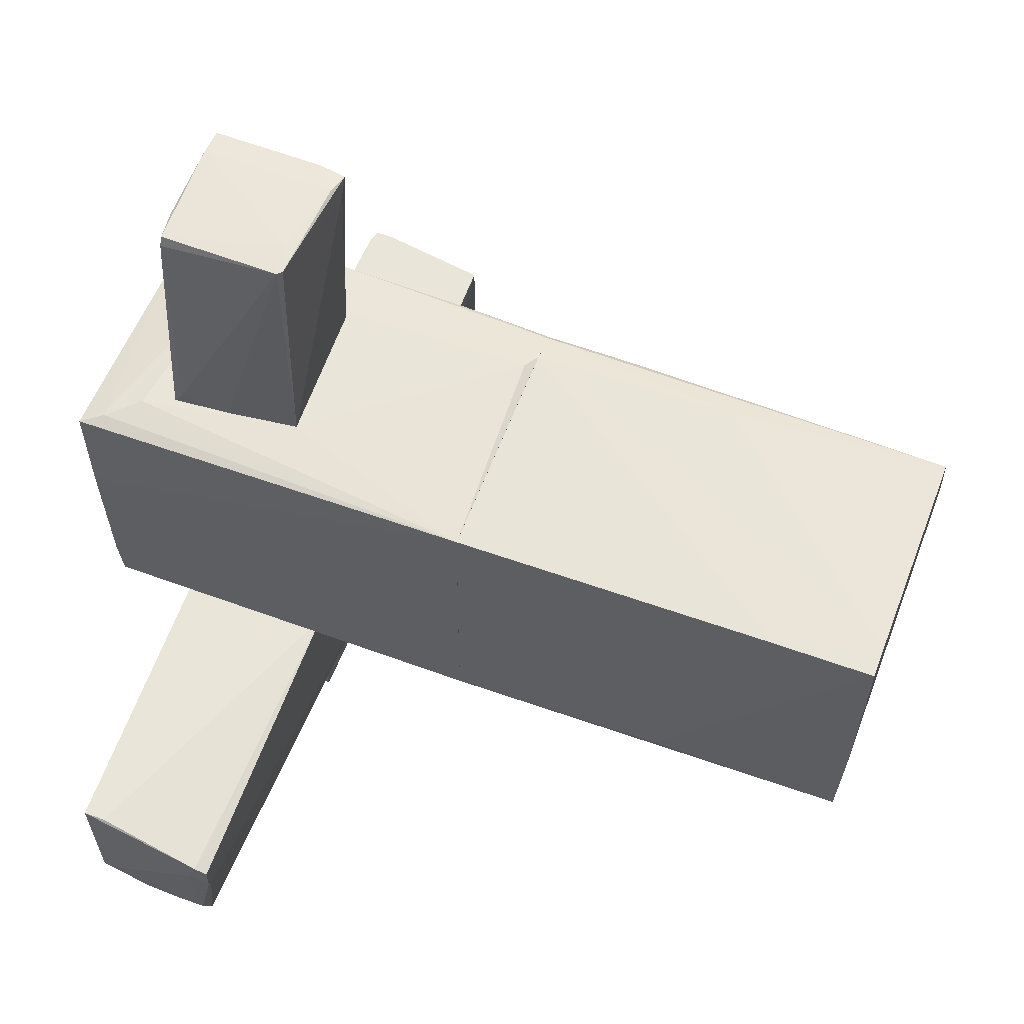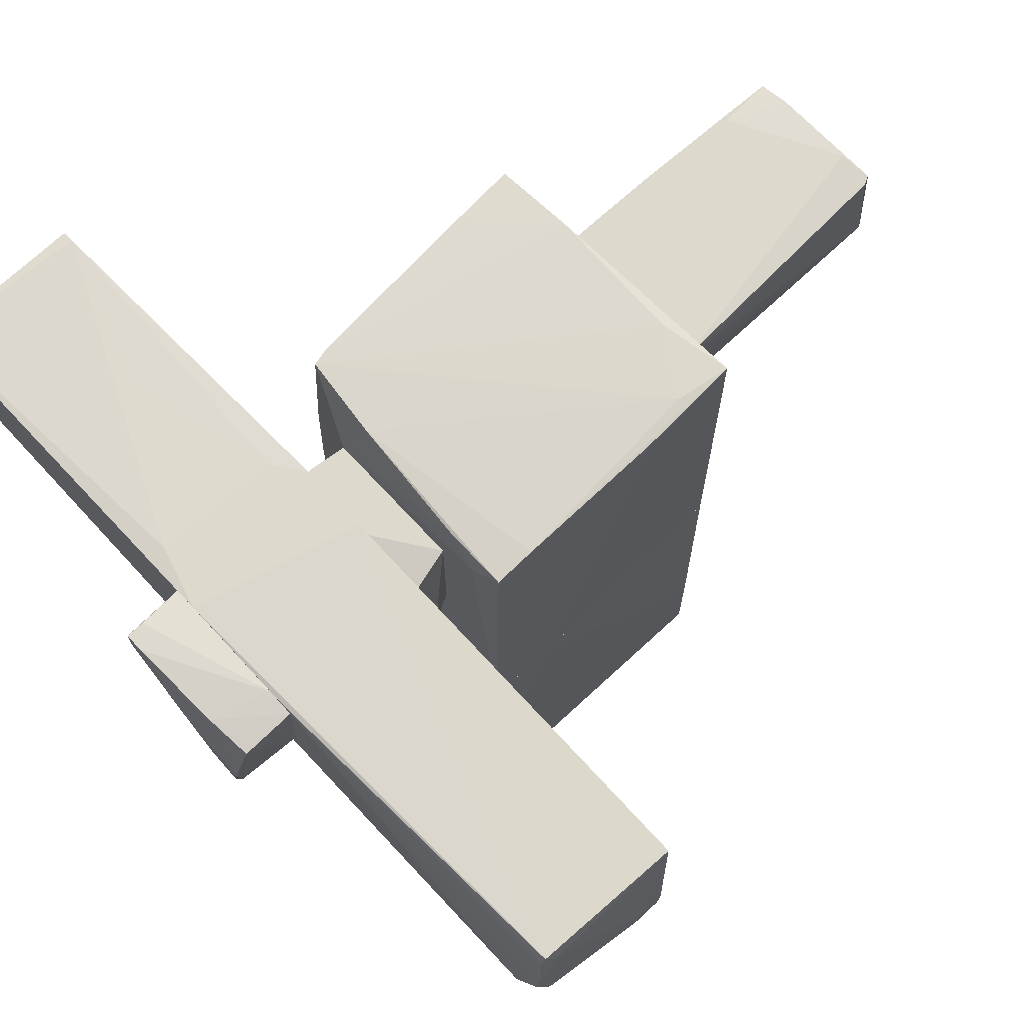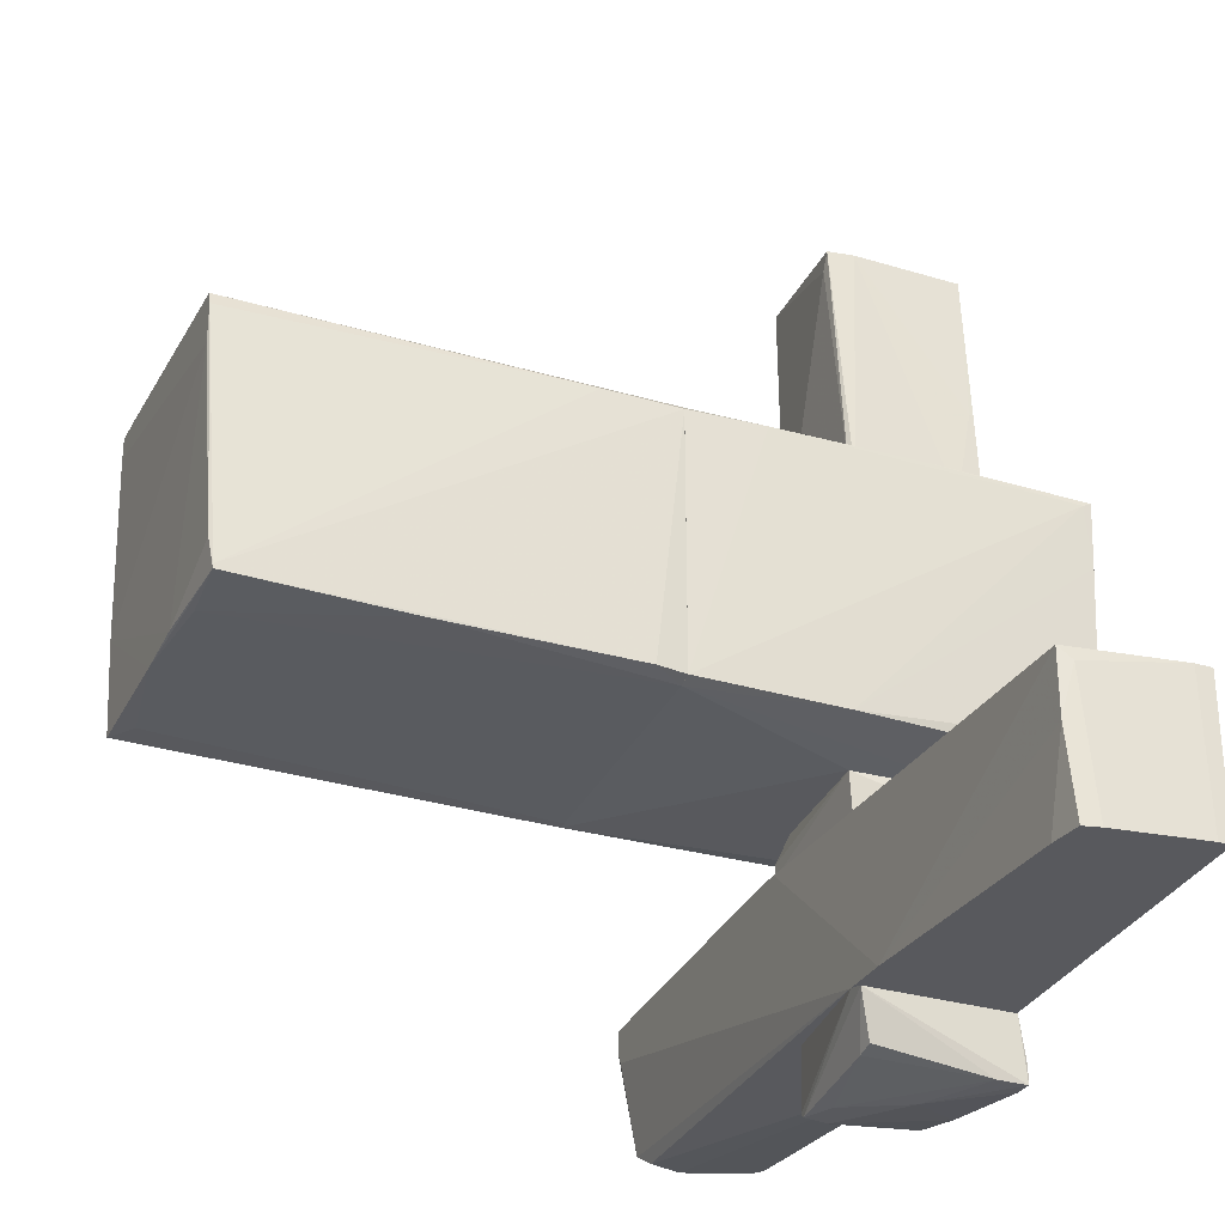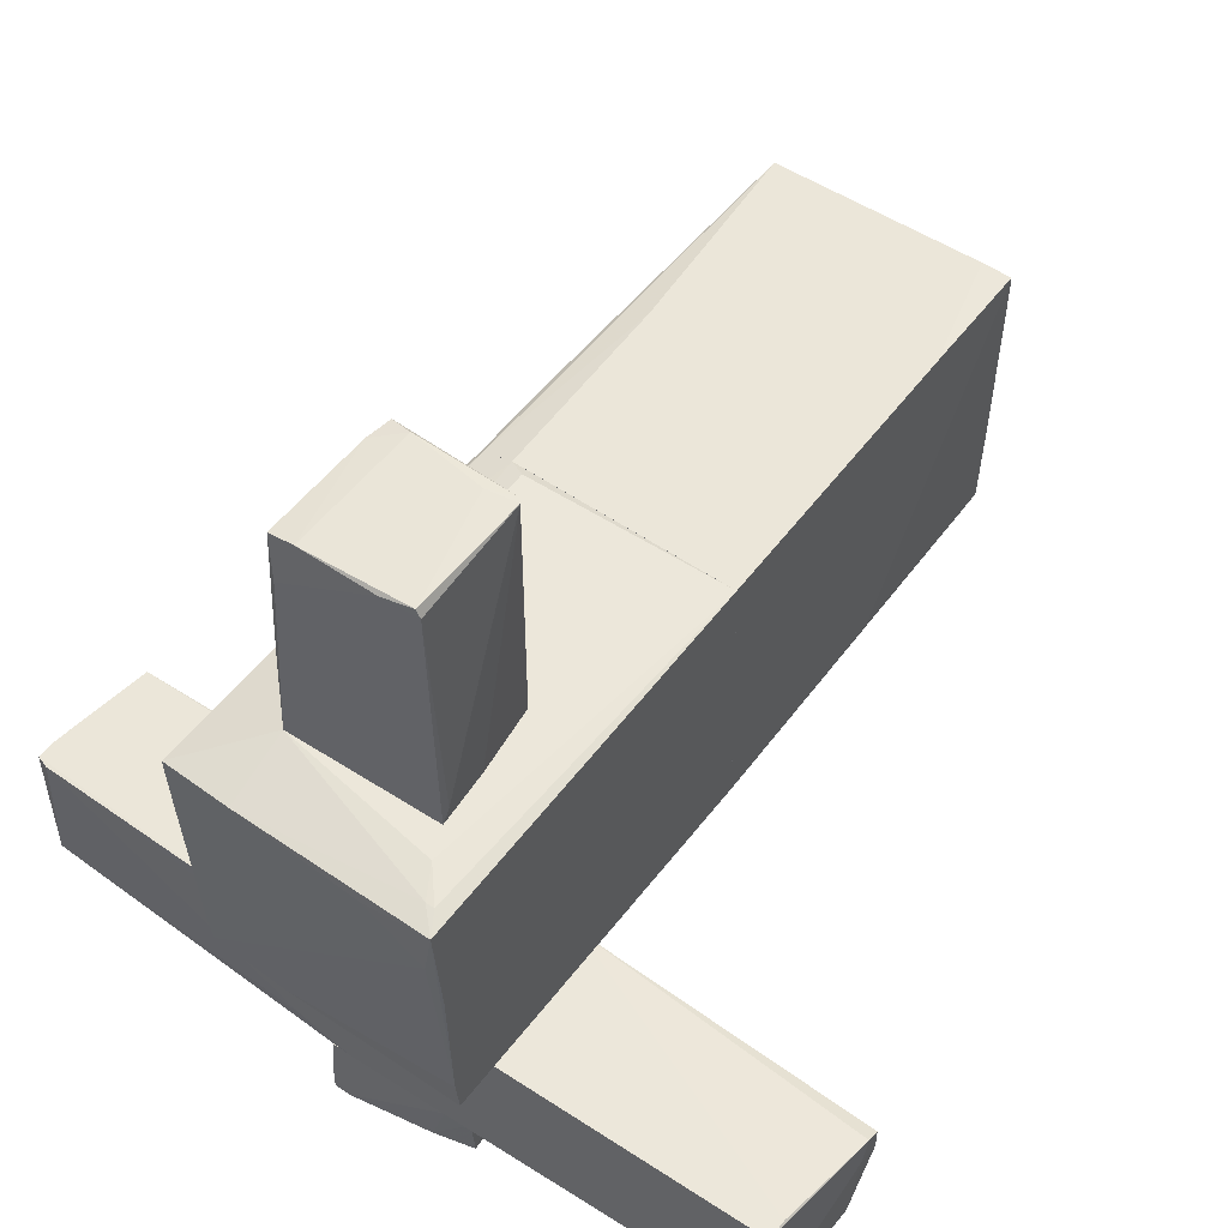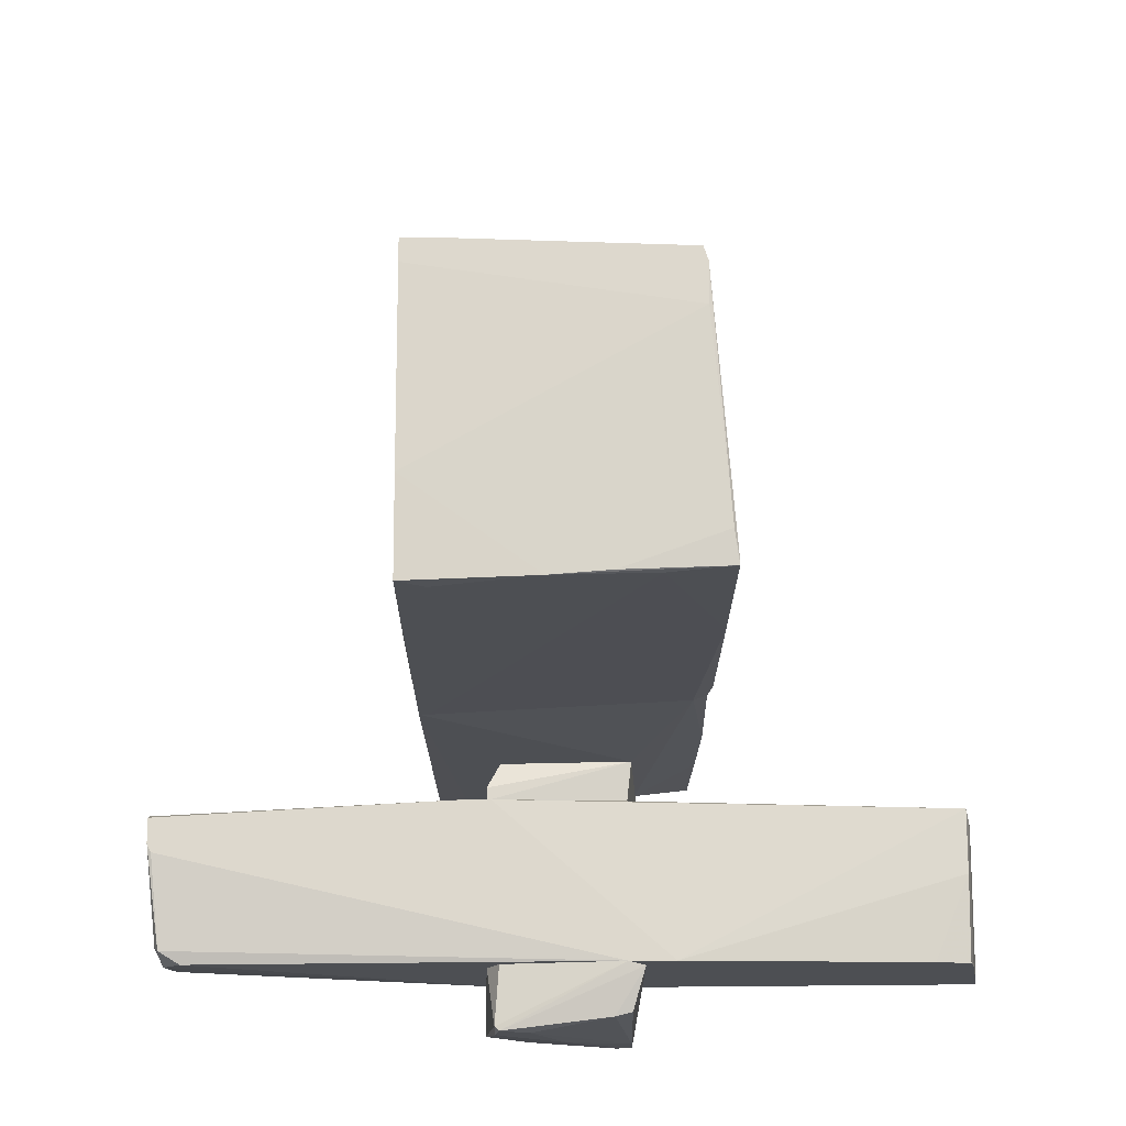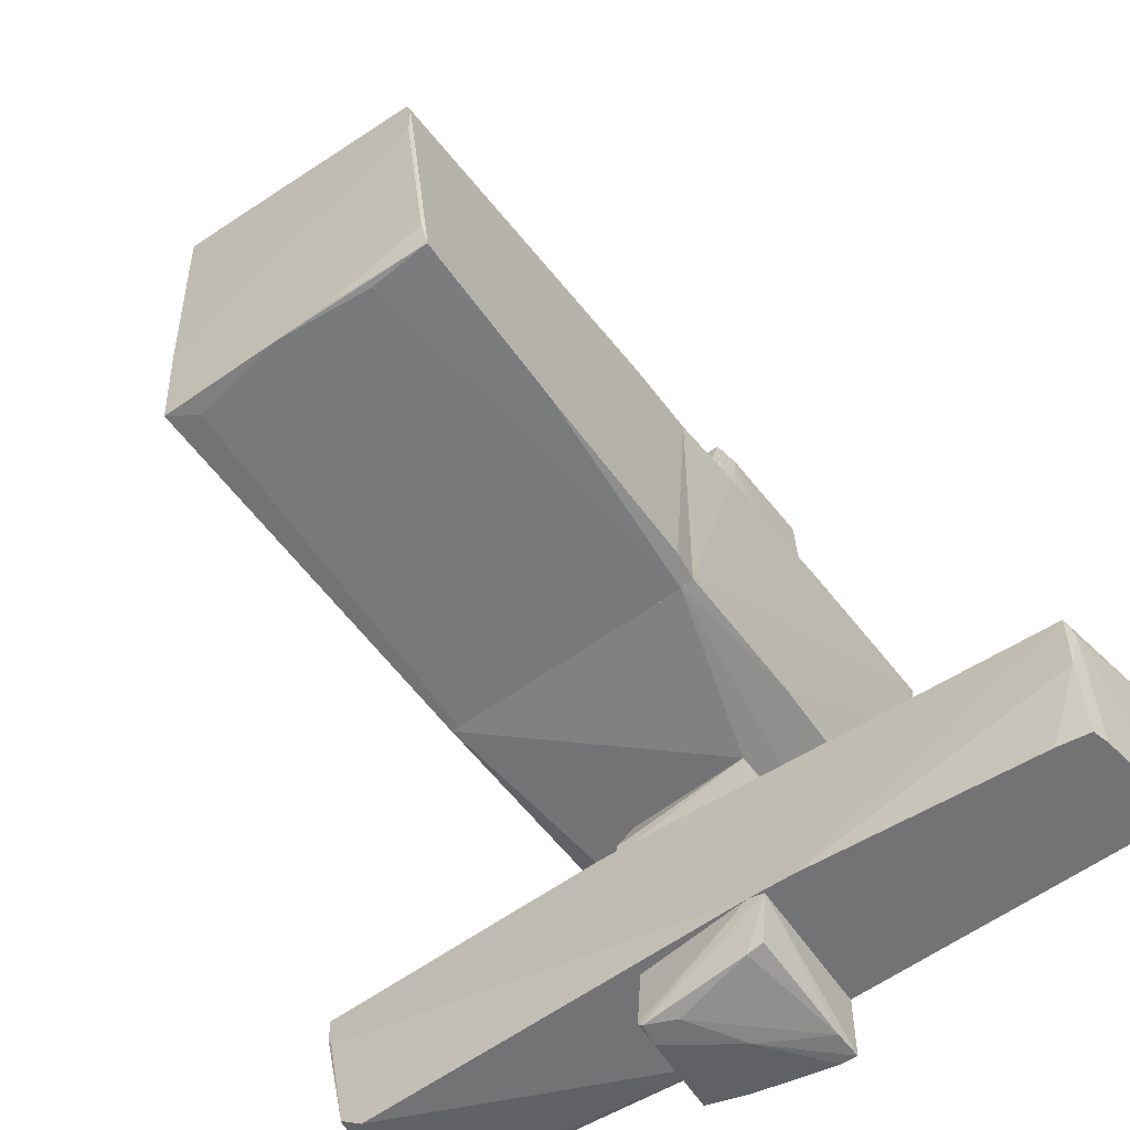
<metadata>
{"format":"obj","ext":"obj","renderer":"f3d","projection":"perspective","resolution":1024,"background":"white","views":[{"elev":59.7,"azim":-69.5,"up":"+Z"},{"elev":72.0,"azim":-132.9,"up":"+Y"},{"elev":-30.2,"azim":66.4,"up":"+Z"},{"elev":53.6,"azim":-143.8,"up":"+Z"},{"elev":-18.0,"azim":0.8,"up":"+Z"},{"elev":-56.0,"azim":35.8,"up":"+Z"}]}
</metadata>
<code>
o convex_0
v -0.4714 0.7651 -2.171
v 0.5008 1.835 -2.495
v 0.5008 1.835 -2.624
v 0.5982 0.6353 -2.203
v -0.4714 0.7651 -2.657
v -0.6012 1.705 -2.171
v 0.5332 1.77 -2.171
v -0.6012 1.672 -2.559
v 0.5008 0.7326 -2.527
v -0.5687 0.927 -2.171
v 0.4683 0.6353 -2.171
v 0.01468 1.316 -2.657
v -0.2769 1.737 -2.592
v 0.3711 0.7326 -2.559
v -0.5039 0.9595 -2.657
v -0.5039 0.7651 -2.624
v 0.5008 1.608 -2.624
v -0.4065 1.737 -2.171
v -0.2445 0.8622 -2.657
v 0.3711 1.835 -2.624
f 13 18 20
f 6 1 7
f 3 2 7
f 4 3 7
f 1 6 10
f 6 8 10
f 5 4 11
f 7 1 11
f 4 7 11
f 8 6 13
f 4 5 14
f 9 4 14
f 12 5 15
f 8 13 15
f 13 12 15
f 1 10 16
f 10 8 16
f 11 1 16
f 5 11 16
f 15 5 16
f 8 15 16
f 3 4 17
f 4 9 17
f 12 3 17
f 9 14 17
f 6 7 18
f 7 2 18
f 13 6 18
f 5 12 19
f 14 5 19
f 12 17 19
f 17 14 19
f 2 3 20
f 3 12 20
f 12 13 20
f 18 2 20
o convex_1
v 0.436 0.6678 3.275
v 0.5982 1.705 2.238
v 0.5982 1.672 2.238
v -0.5688 1.705 1.525
v -0.439 1.64 3.437
v -0.4715 0.7649 1.525
v 0.5333 0.7974 1.525
v -0.4715 0.7649 3.47
v 0.5657 1.672 3.372
v 0.5982 1.737 1.525
v 0.5333 0.8622 3.405
v -0.212 1.672 3.405
v -0.439 0.7326 3.47
v 0.5008 0.6678 3.405
v -0.4715 1.64 3.372
v 0.5008 0.7649 1.622
v 0.3711 1.672 3.405
v 0.5333 1.705 2.983
v 0.5982 1.543 1.525
v -0.2445 0.7974 3.47
v -0.5362 1.283 1.525
v 0.3388 0.7002 3.437
v -0.5688 1.64 1.622
f 41 28 43
f 23 22 29
f 22 23 30
f 29 22 30
f 23 29 31
f 26 21 33
f 28 26 33
f 27 31 34
f 33 21 34
f 28 25 35
f 32 24 35
f 25 32 35
f 21 26 36
f 26 27 36
f 34 21 36
f 27 34 36
f 31 29 37
f 32 25 37
f 30 24 38
f 29 30 38
f 24 32 38
f 37 29 38
f 32 37 38
f 27 26 39
f 30 23 39
f 24 30 39
f 31 27 39
f 23 31 39
f 25 28 40
f 28 33 40
f 37 25 40
f 26 28 41
f 24 39 41
f 39 26 41
f 34 31 42
f 33 34 42
f 31 37 42
f 40 33 42
f 37 40 42
f 28 35 43
f 35 24 43
f 24 41 43
o convex_2
v 1.927 1.737 -1.458
v -2.805 0.7651 -2.171
v -2.967 0.7325 -2.073
v 2.964 0.7002 -1.036
v -2.967 1.705 -0.9712
v 3.094 1.672 -2.171
v -2.935 1.705 -2.041
v -3.065 0.6354 -1.101
v 2.705 0.7327 -2.171
v 2.996 1.705 -1.036
v 0.825 0.6353 -2.171
v -0.5363 0.6353 -0.9712
v 0.371 1.77 -2.171
v 0.5657 1.77 -0.9712
v 2.964 0.7651 -2.171
v 3.094 1.543 -1.036
v -0.5037 1.737 -2.171
v -3.065 0.6354 -1.295
v 0.4681 0.7001 -0.9712
v -2.967 1.316 -2.106
v -3.065 0.7325 -1.069
v 0.04669 1.77 -0.9712
v 2.964 0.7002 -1.522
v 0.825 1.77 -2.041
v -2.967 1.543 -0.9712
v 0.4681 0.6353 -2.171
v -2.967 1.608 -1.976
v 2.996 0.7974 -1.133
v 3.094 1.575 -2.171
v -0.7304 0.6353 -0.9712
v -3.032 0.6354 -1.36
v 3.094 1.672 -1.036
v -2.935 1.608 -2.073
v -2.967 1.057 -2.138
v -2.999 0.7974 -2.041
v -3.065 0.7974 -1.263
v 0.7924 1.77 -1.133
v 2.996 0.8947 -2.171
f 72 71 81
f 45 49 52
f 45 52 54
f 54 47 55
f 49 45 56
f 48 55 57
f 52 49 58
f 56 45 60
f 50 56 60
f 55 47 62
f 57 55 62
f 59 57 62
f 47 59 62
f 61 51 64
f 50 48 65
f 56 50 65
f 48 57 65
f 57 56 65
f 47 54 66
f 54 52 66
f 52 58 66
f 44 53 67
f 53 49 67
f 49 56 67
f 56 57 67
f 55 48 68
f 48 64 68
f 46 45 69
f 45 54 69
f 54 55 69
f 48 50 70
f 50 63 70
f 59 47 71
f 47 66 71
f 58 49 72
f 49 59 72
f 59 71 72
f 51 61 73
f 64 51 73
f 55 68 73
f 68 64 73
f 69 55 73
f 69 73 74
f 61 46 74
f 46 69 74
f 73 61 74
f 49 53 75
f 53 57 75
f 59 49 75
f 57 59 75
f 50 60 76
f 63 50 76
f 63 76 77
f 45 46 77
f 60 45 77
f 76 60 77
f 46 61 78
f 70 63 78
f 63 77 78
f 77 46 78
f 64 48 79
f 61 64 79
f 48 70 79
f 78 61 79
f 70 78 79
f 53 44 80
f 57 53 80
f 44 67 80
f 67 57 80
f 66 58 81
f 71 66 81
f 58 72 81
o convex_3
v -0.5688 0.6678 -0.9712
v 0.5657 1.77 -0.9388
v 0.5657 1.77 -0.9712
v 0.5009 0.6678 -0.6795
v -0.4714 1.77 -0.6795
v -0.5362 1.705 -0.9712
v 0.4685 0.7003 -0.9712
v -0.4714 0.7326 -0.6795
v 0.5333 1.77 -0.6795
v -0.5688 0.6678 -0.8739
v -0.04994 1.77 -0.9712
f 87 86 92
f 84 83 85
f 83 84 86
f 84 82 87
f 82 84 88
f 84 85 88
f 85 82 88
f 85 86 89
f 85 83 90
f 86 85 90
f 83 86 90
f 82 85 91
f 87 82 91
f 86 87 91
f 85 89 91
f 89 86 91
f 86 84 92
f 84 87 92
o convex_4
v 1.117 -3.74 -0.5822
v -0.9252 -3.06 1.525
v -0.9576 -3.06 1.525
v -0.9902 -0.6941 -0.6795
v 1.019 -0.6941 1.395
v -0.9576 -3.773 -0.6795
v 0.9223 -3.838 1.46
v 1.019 -0.6941 -0.5496
v -0.9576 -0.6941 1.492
v -0.9576 -3.838 1.525
v 0.76 -0.6941 1.492
v 0.9547 -3.838 1.362
v 0.9223 -0.6941 -0.5822
v -0.05012 -3.773 -0.6469
v 1.052 -0.9212 -0.5496
v -0.9902 -2.314 -0.6143
v 0.7926 -2.218 1.492
v 0.9547 -3.838 1.071
v 1.019 -1.278 1.395
v -0.9902 -0.6941 -0.1608
v -0.9576 -3.805 0.001231
v 0.6629 -3.708 -0.6146
v -0.7307 -3.838 1.525
v 1.084 -3.773 -0.355
v -0.9252 -0.6941 -0.6795
v -0.7631 -3.643 -0.6795
v 0.9871 -0.6941 1.427
v 1.117 -3.74 -0.5496
v 0.3712 -3.773 -0.6146
v 1.084 -2.411 -0.5822
v -0.9576 -3.838 1.362
f 113 110 123
f 96 97 100
f 95 94 101
f 97 96 101
f 94 95 102
f 101 94 103
f 97 101 103
f 99 102 104
f 96 100 105
f 100 97 107
f 105 100 107
f 96 98 108
f 104 102 110
f 99 104 111
f 95 101 112
f 101 96 112
f 102 95 112
f 96 108 112
f 108 102 112
f 98 106 113
f 108 98 113
f 93 106 114
f 94 102 115
f 102 99 115
f 103 94 115
f 99 109 115
f 109 103 115
f 104 110 116
f 98 96 117
f 96 105 117
f 105 114 117
f 117 114 118
f 106 98 118
f 114 106 118
f 98 117 118
f 97 103 119
f 109 99 119
f 103 109 119
f 111 97 119
f 99 111 119
f 93 107 120
f 107 97 120
f 97 111 120
f 111 104 120
f 116 93 120
f 104 116 120
f 106 93 121
f 113 106 121
f 110 113 121
f 93 116 121
f 116 110 121
f 107 93 122
f 105 107 122
f 93 114 122
f 114 105 122
f 102 108 123
f 110 102 123
f 108 113 123
o convex_5
v 0.5008 0.6678 -0.6793
v -0.6659 1.932 1.525
v -0.7957 2.159 1.492
v -0.9902 -0.6935 -0.6795
v 0.9871 -0.6938 1.427
v 0.9547 2.256 -0.5172
v -0.9902 2.223 -0.6469
v -0.9576 -0.6935 1.492
v 1.117 2.256 1.362
v 1.019 -0.6938 -0.5496
v -0.9576 2.321 1.46
v 0.5981 1.737 1.525
v 0.6305 -0.6285 1.525
v 0.5331 1.77 -0.6793
v -0.9902 2.288 0.7141
v 1.052 -0.1101 1.395
v 1.019 0.4411 -0.5496
v -0.7631 2.029 -0.6793
v 0.9223 -0.6938 -0.5822
v 0.9871 2.256 -0.3876
v -0.8928 2.321 1.071
v 0.5655 2.288 1.395
v 0.3712 2.256 -0.582
v -0.9902 -0.6935 -0.1282
v -0.9902 2.256 -0.3552
v 1.019 -0.6938 1.395
v -0.4715 0.7654 1.525
v -0.4389 2.321 1.362
v 1.084 1.056 1.395
v -0.5362 2.223 -0.6467
v 1.117 2.191 1.33
v 0.9871 1.283 -0.5496
v 0.76 -0.6935 1.492
v 1.084 2.256 0.8764
v -0.8604 2.159 1.492
f 134 131 158
f 126 125 135
f 135 125 136
f 124 127 137
f 130 127 138
f 131 134 138
f 127 130 141
f 137 127 141
f 127 124 142
f 128 131 142
f 133 128 142
f 124 137 142
f 140 133 142
f 137 140 142
f 134 126 145
f 135 132 145
f 126 135 145
f 143 129 145
f 129 137 146
f 144 129 146
f 138 127 147
f 131 138 147
f 127 142 147
f 142 131 147
f 130 138 148
f 138 134 148
f 134 144 148
f 146 130 148
f 144 146 148
f 128 133 149
f 139 128 149
f 133 139 149
f 125 131 150
f 136 125 150
f 131 136 150
f 129 144 151
f 144 134 151
f 134 145 151
f 145 129 151
f 132 135 152
f 128 139 152
f 141 130 153
f 137 141 153
f 146 137 153
f 130 146 153
f 139 133 154
f 133 140 154
f 132 152 154
f 152 139 154
f 137 129 155
f 140 137 155
f 129 143 155
f 143 140 155
f 131 128 156
f 135 136 156
f 136 131 156
f 152 135 156
f 128 152 156
f 140 143 157
f 145 132 157
f 143 145 157
f 154 140 157
f 132 154 157
f 125 126 158
f 131 125 158
f 126 134 158

</code>
